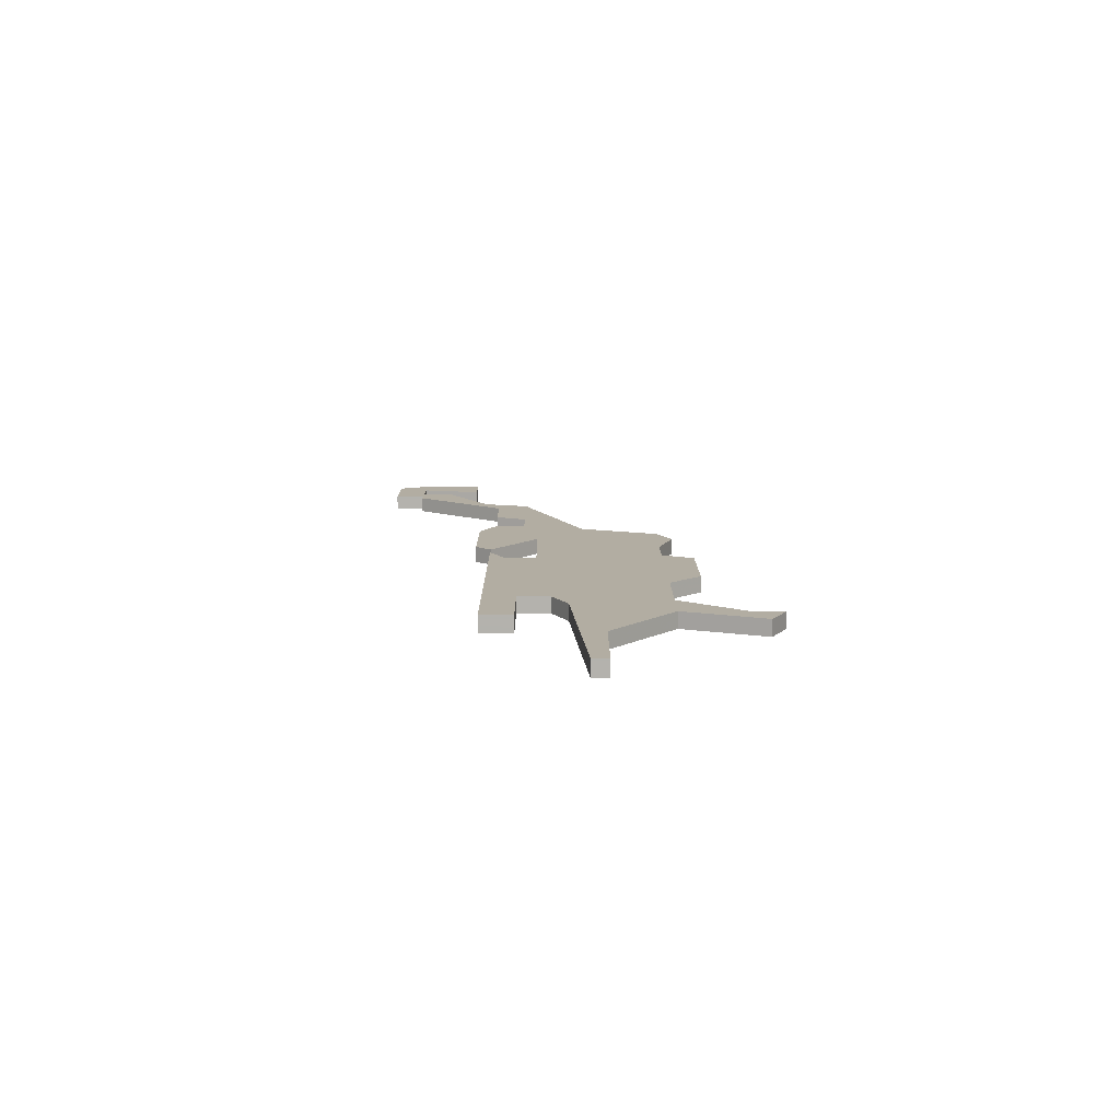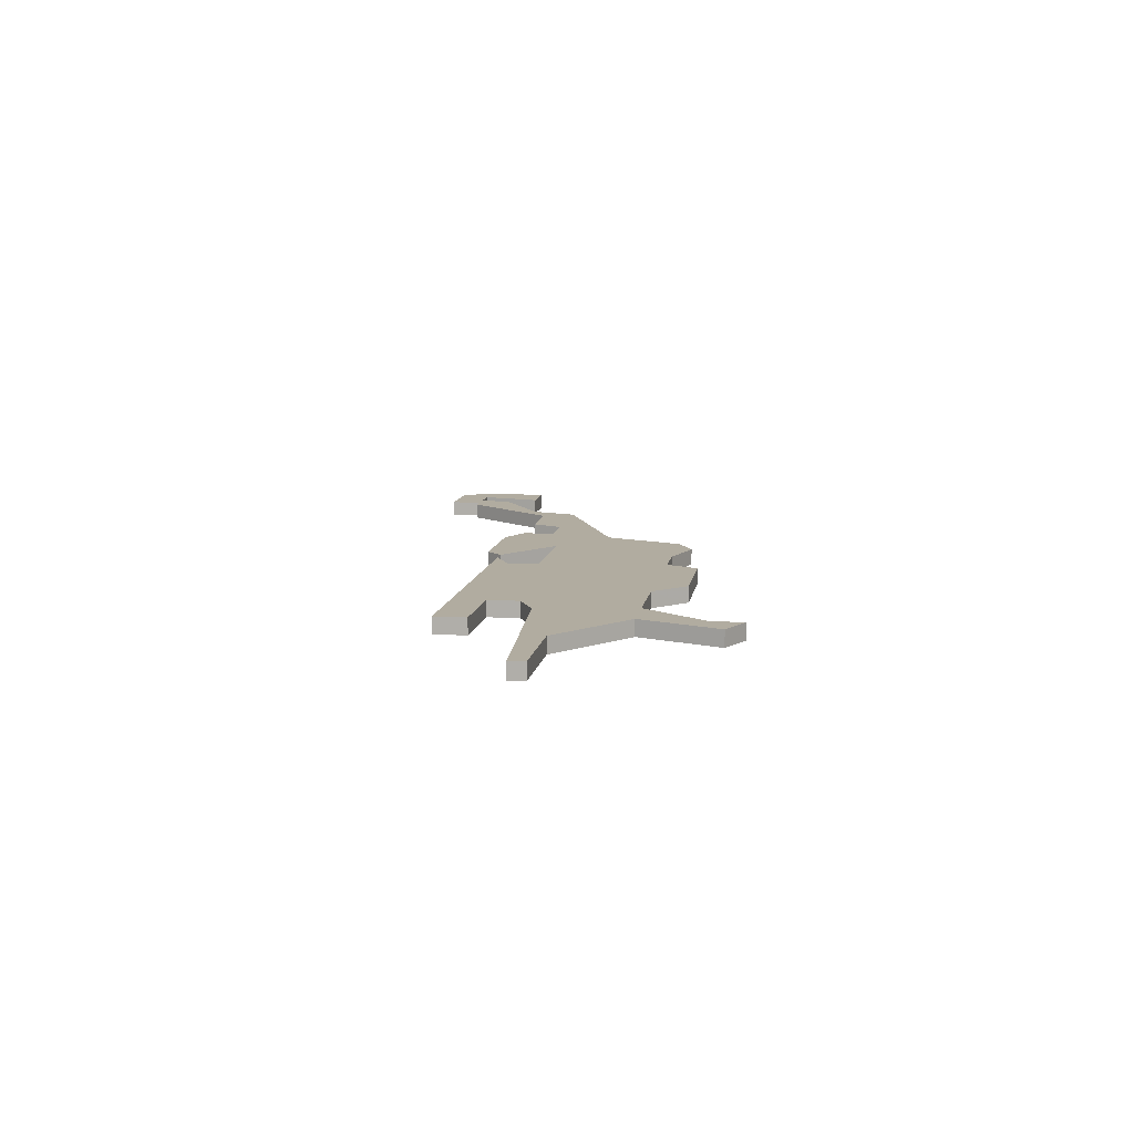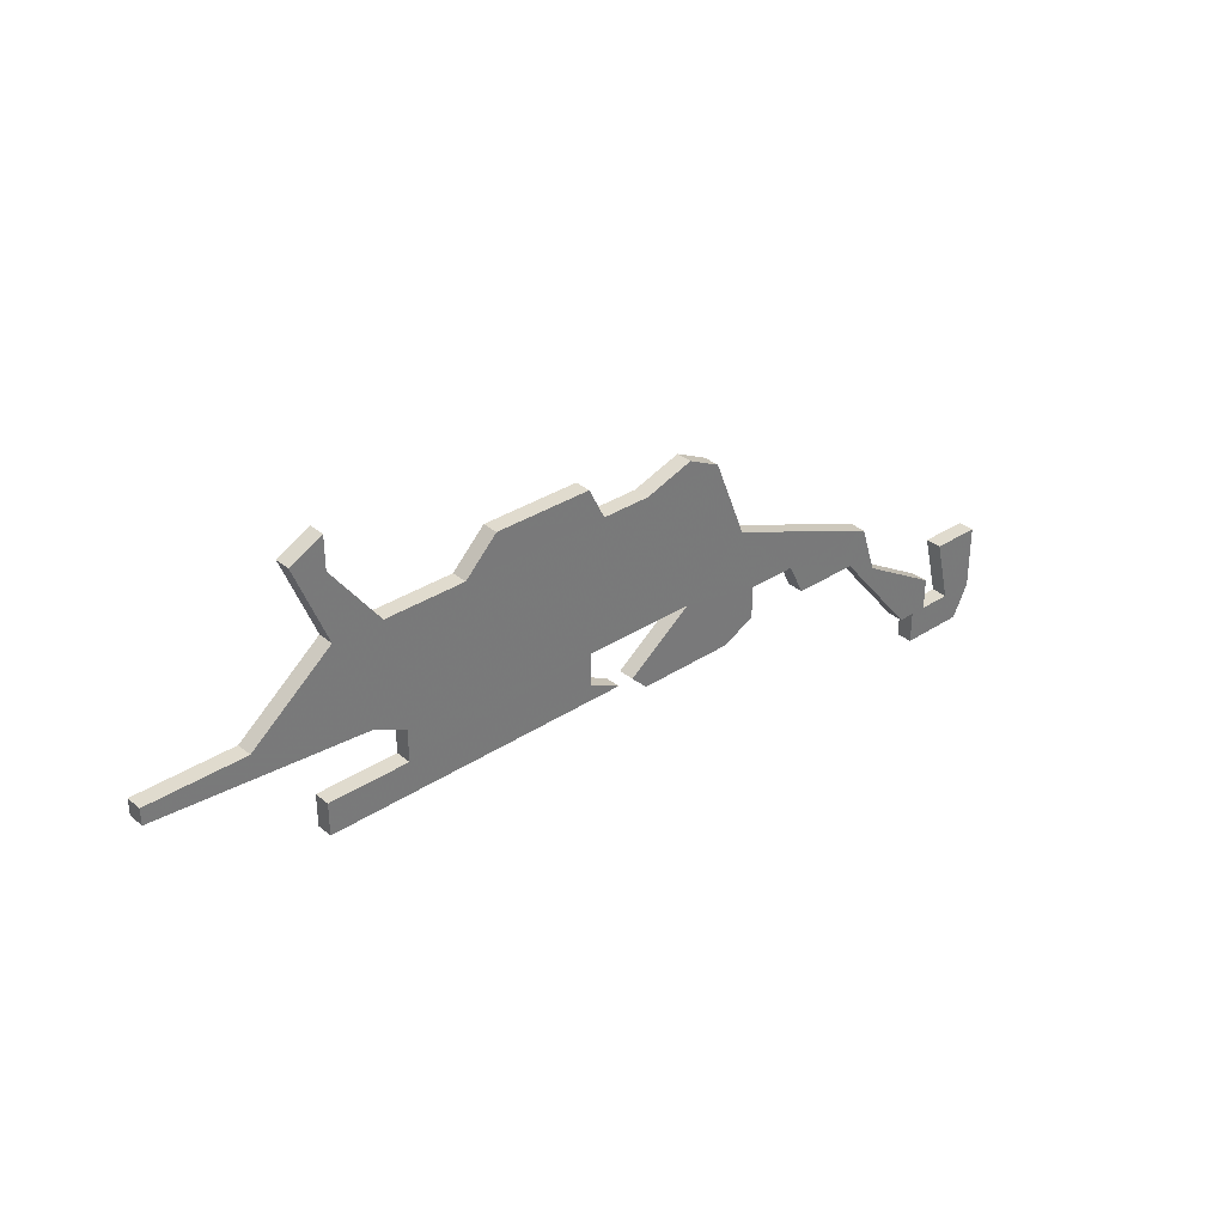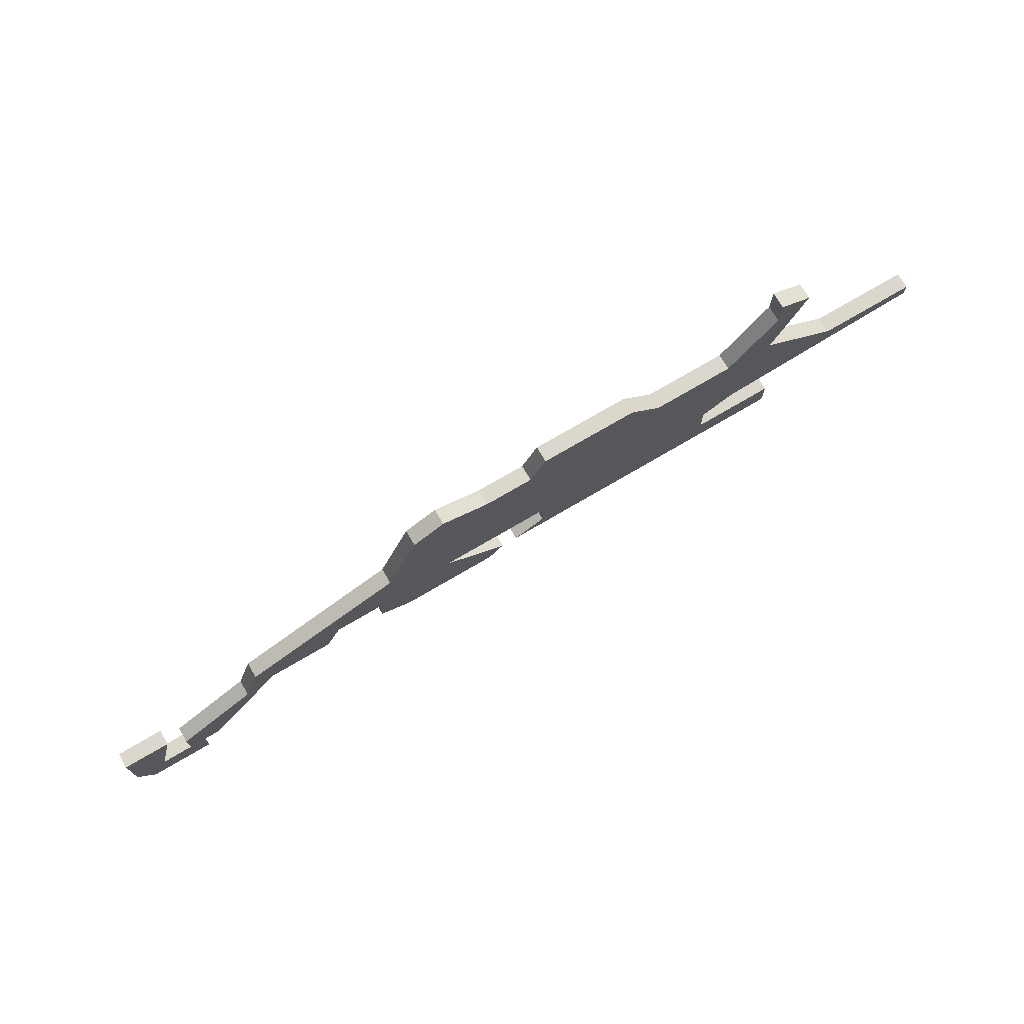
<metadata>
{"format":"obj","ext":"obj","renderer":"f3d","projection":"perspective","resolution":1024,"background":"white","views":[{"elev":10.6,"azim":90.0,"up":"+Z"},{"elev":10.1,"azim":98.8,"up":"+Z"},{"elev":33.7,"azim":138.3,"up":"+Y"},{"elev":73.4,"azim":-30.5,"up":"+Y"}]}
</metadata>
<code>
v 3237 -705 0
v 3237 -705 1
v 3237 -714 0
v 3237 -714 1
v 3228 -717 0
v 3228 -717 1
v 3261 -715 0
v 3261 -715 1
v 3261 -717 0
v 3261 -717 1
v 3244 -704 0
v 3244 -704 1
v 3244 -714 0
v 3244 -714 1
v 3244 -716 0
v 3244 -716 1
v 3219 -723 0
v 3219 -723 1
v 3252 -706 0
v 3252 -706 1
v 3260 -702 0
v 3260 -702 1
v 3260 -706 0
v 3260 -706 1
v 3260 -700 0
v 3260 -700 1
v 3235 -706 0
v 3235 -706 1
v 3243 -706 0
v 3243 -706 1
v 3218 -723 0
v 3218 -723 1
v 3218 -725 0
v 3218 -725 1
v 3234 -718 0
v 3234 -718 1
v 3242 -717 0
v 3242 -717 1
v 3217 -721 0
v 3217 -721 1
v 3217 -723 0
v 3217 -723 1
v 3250 -704 0
v 3250 -704 1
v 3258 -712 0
v 3258 -712 1
v 3233 -711 0
v 3233 -711 1
v 3241 -717 0
v 3241 -717 1
v 3216 -719 0
v 3216 -719 1
v 3224 -717 0
v 3224 -717 1
v 3257 -706 0
v 3257 -706 1
v 3232 -715 0
v 3232 -715 1
v 3232 -717 0
v 3232 -717 1
v 3265 -710 0
v 3265 -710 1
v 3240 -706 0
v 3240 -706 1
v 3240 -718 0
v 3240 -718 1
v 3215 -723 0
v 3215 -723 1
v 3223 -715 0
v 3223 -715 1
v 3256 -713 0
v 3256 -713 1
v 3256 -715 0
v 3256 -715 1
v 3214 -725 0
v 3214 -725 1
v 3222 -718 0
v 3222 -718 1
v 3271 -711 0
v 3271 -711 1
v 3271 -710 0
v 3271 -710 1
v 3213 -719 0
v 3213 -719 1
v 3213 -723 0
v 3213 -723 1
v 3229 -715 0
v 3229 -715 1
v 3262 -701 0
v 3262 -701 1
f 67 75 85
f 51 67 83
f 85 83 67
f 67 33 75
f 31 33 41
f 67 41 33
f 39 31 41
f 77 17 39
f 31 39 17
f 87 5 53
f 53 17 77
f 69 87 53
f 47 87 69
f 77 69 53
f 3 35 57
f 59 57 35
f 65 35 3
f 47 3 57
f 47 27 3
f 63 27 1
f 63 3 27
f 87 47 57
f 9 37 15
f 73 15 13
f 3 63 13
f 7 9 73
f 15 73 9
f 61 79 45
f 19 71 13
f 13 71 73
f 45 71 55
f 29 13 63
f 19 13 29
f 43 19 29
f 11 43 29
f 19 55 71
f 45 55 23
f 79 61 81
f 25 89 21
f 23 21 89
f 55 21 23
f 23 61 45
f 65 3 49
f 86 76 68
f 84 68 52
f 68 84 86
f 76 34 68
f 42 34 32
f 34 42 68
f 42 32 40
f 40 18 78
f 18 40 32
f 54 6 88
f 78 18 54
f 54 88 70
f 70 88 48
f 54 70 78
f 58 36 4
f 36 58 60
f 4 36 66
f 58 4 48
f 4 28 48
f 2 28 64
f 28 4 64
f 58 48 88
f 16 38 10
f 14 16 74
f 14 64 4
f 74 10 8
f 10 74 16
f 46 80 62
f 14 72 20
f 74 72 14
f 56 72 46
f 64 14 30
f 30 14 20
f 30 20 44
f 30 44 12
f 72 56 20
f 24 56 46
f 82 62 80
f 22 90 26
f 90 22 24
f 24 22 56
f 46 62 24
f 50 4 66
f 28 2 27
f 27 2 1
f 48 28 47
f 47 28 27
f 70 48 69
f 69 48 47
f 78 70 77
f 77 70 69
f 40 78 39
f 39 78 77
f 42 40 41
f 41 40 39
f 68 42 67
f 67 42 41
f 52 68 51
f 51 68 67
f 84 52 83
f 83 52 51
f 86 84 85
f 85 84 83
f 76 86 75
f 75 86 85
f 34 76 33
f 33 76 75
f 32 34 31
f 31 34 33
f 18 32 17
f 17 32 31
f 54 18 53
f 53 18 17
f 6 54 5
f 5 54 53
f 88 6 87
f 87 6 5
f 58 88 57
f 57 88 87
f 60 58 59
f 59 58 57
f 36 60 35
f 35 60 59
f 66 36 65
f 65 36 35
f 50 66 49
f 49 66 65
f 4 50 3
f 3 50 49
f 14 4 13
f 13 4 3
f 16 14 15
f 15 14 13
f 38 16 37
f 37 16 15
f 10 38 9
f 9 38 37
f 8 10 7
f 7 10 9
f 74 8 73
f 73 8 7
f 72 74 71
f 71 74 73
f 46 72 45
f 45 72 71
f 80 46 79
f 79 46 45
f 82 80 81
f 81 80 79
f 62 82 61
f 61 82 81
f 24 62 23
f 23 62 61
f 90 24 89
f 89 24 23
f 26 90 25
f 25 90 89
f 22 26 21
f 21 26 25
f 56 22 55
f 55 22 21
f 20 56 19
f 19 56 55
f 44 20 43
f 43 20 19
f 12 44 11
f 11 44 43
f 30 12 29
f 29 12 11
f 2 64 1
f 1 64 63
f 64 30 63
f 63 30 29

</code>
